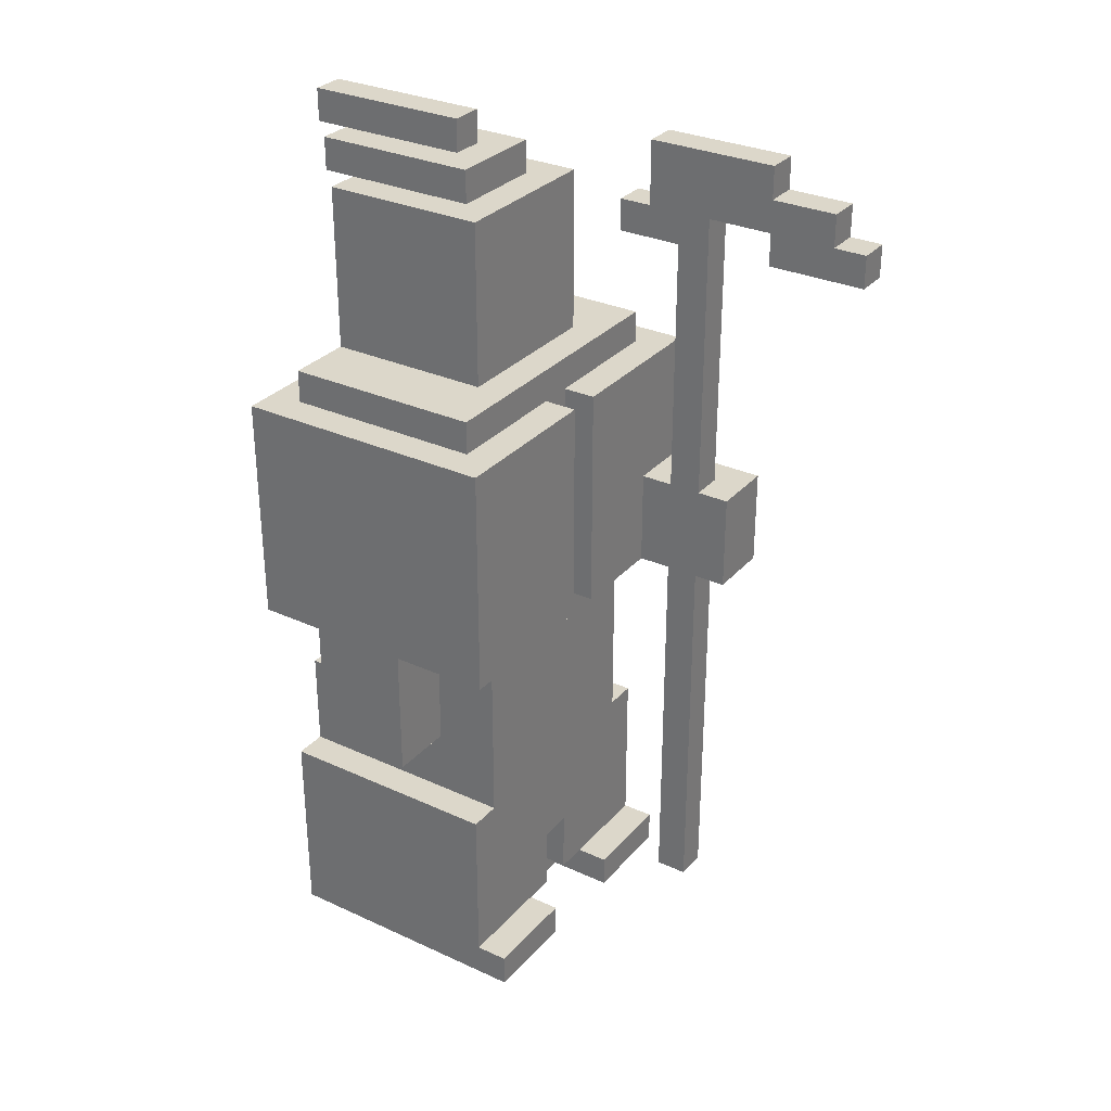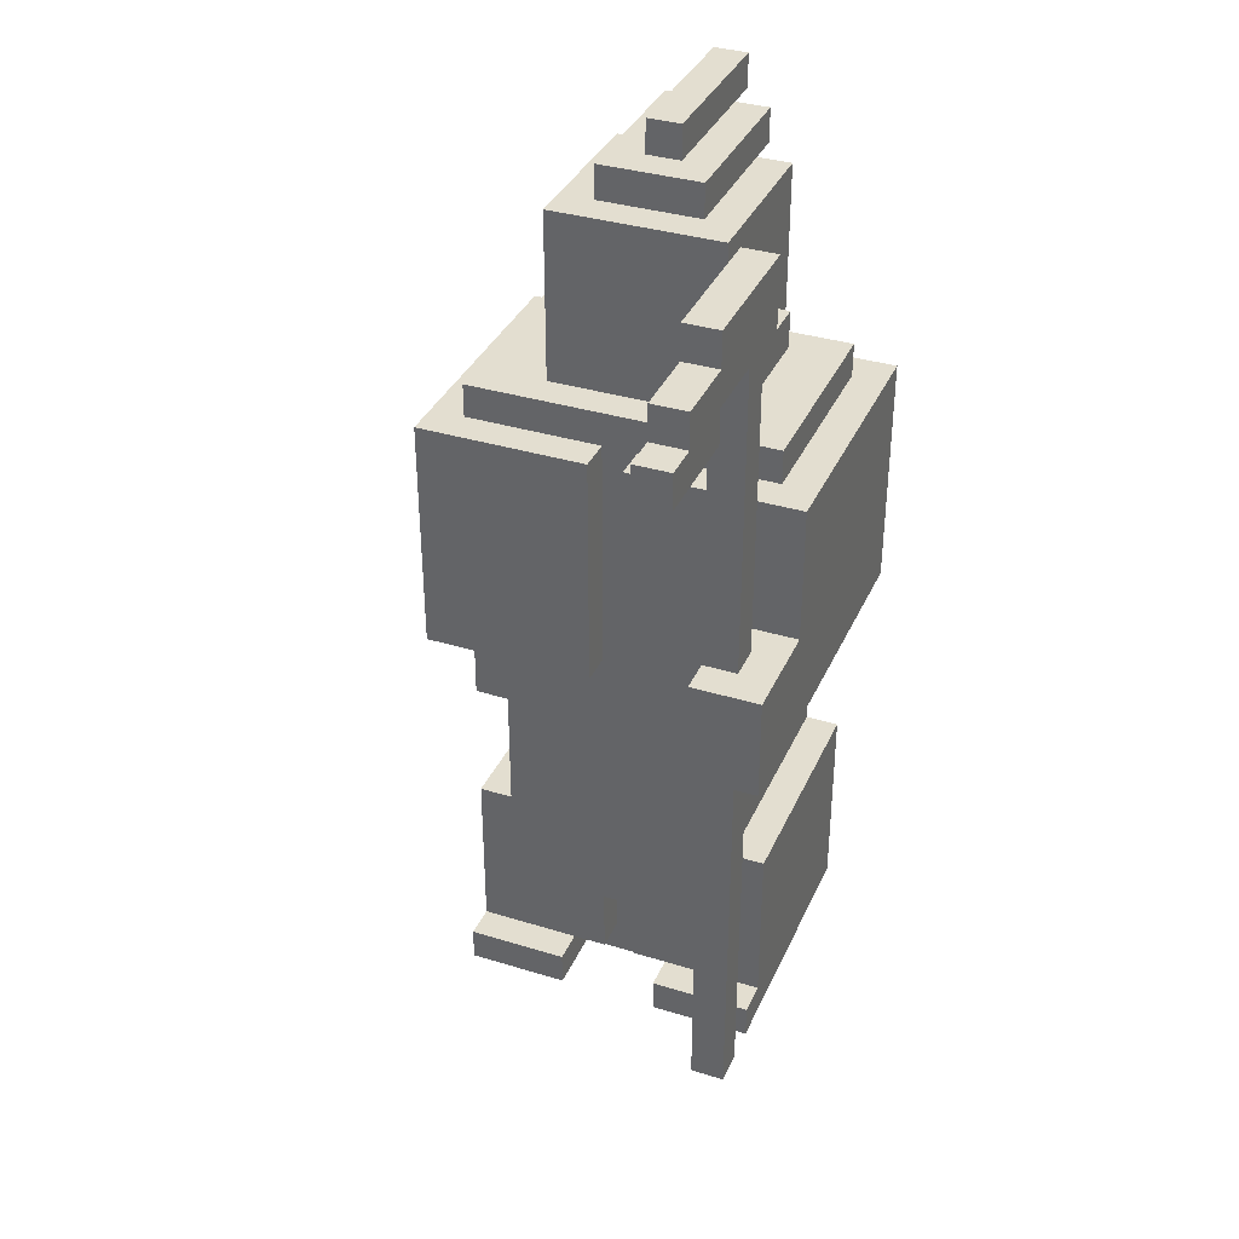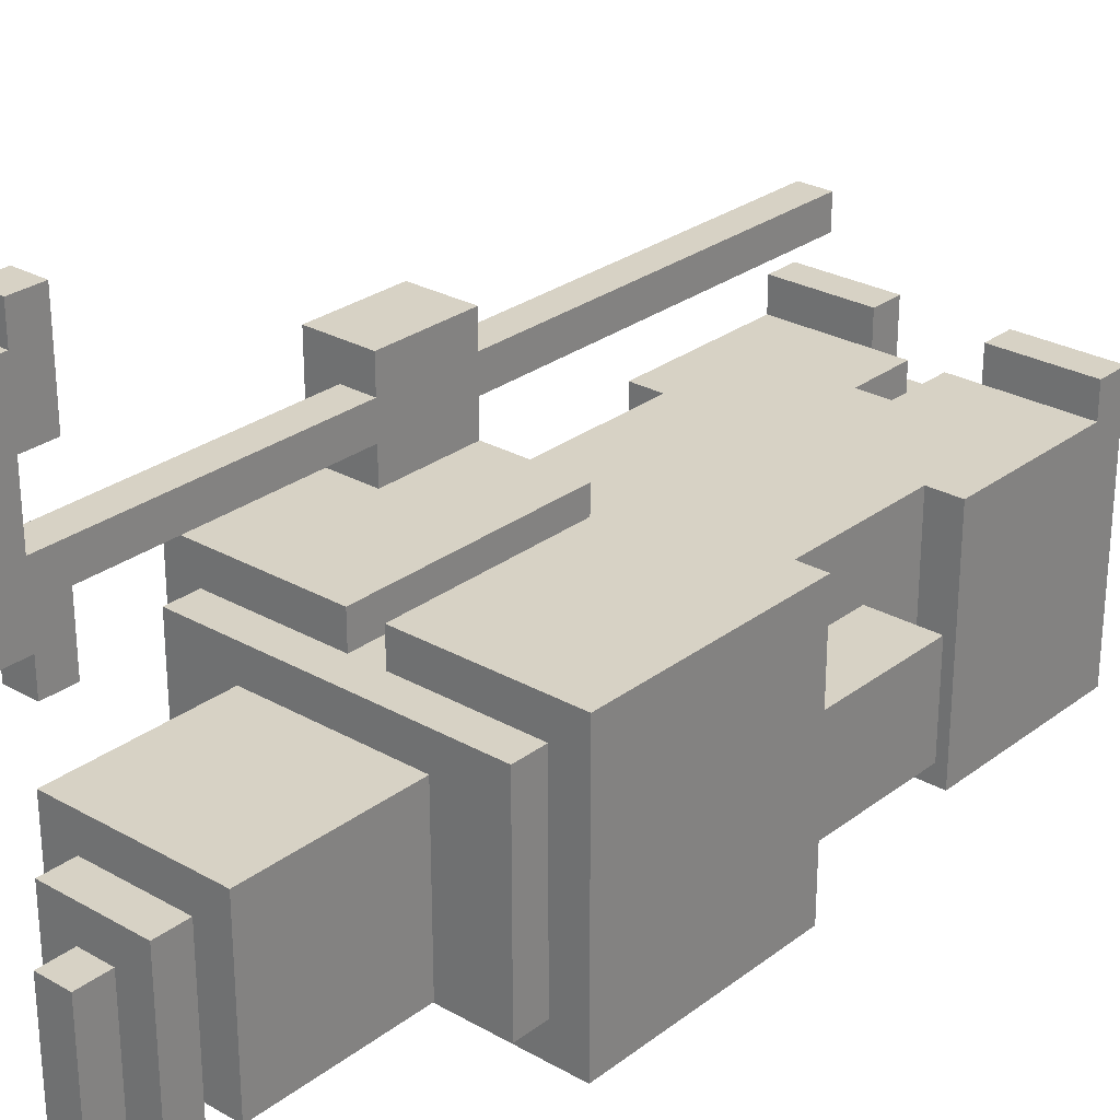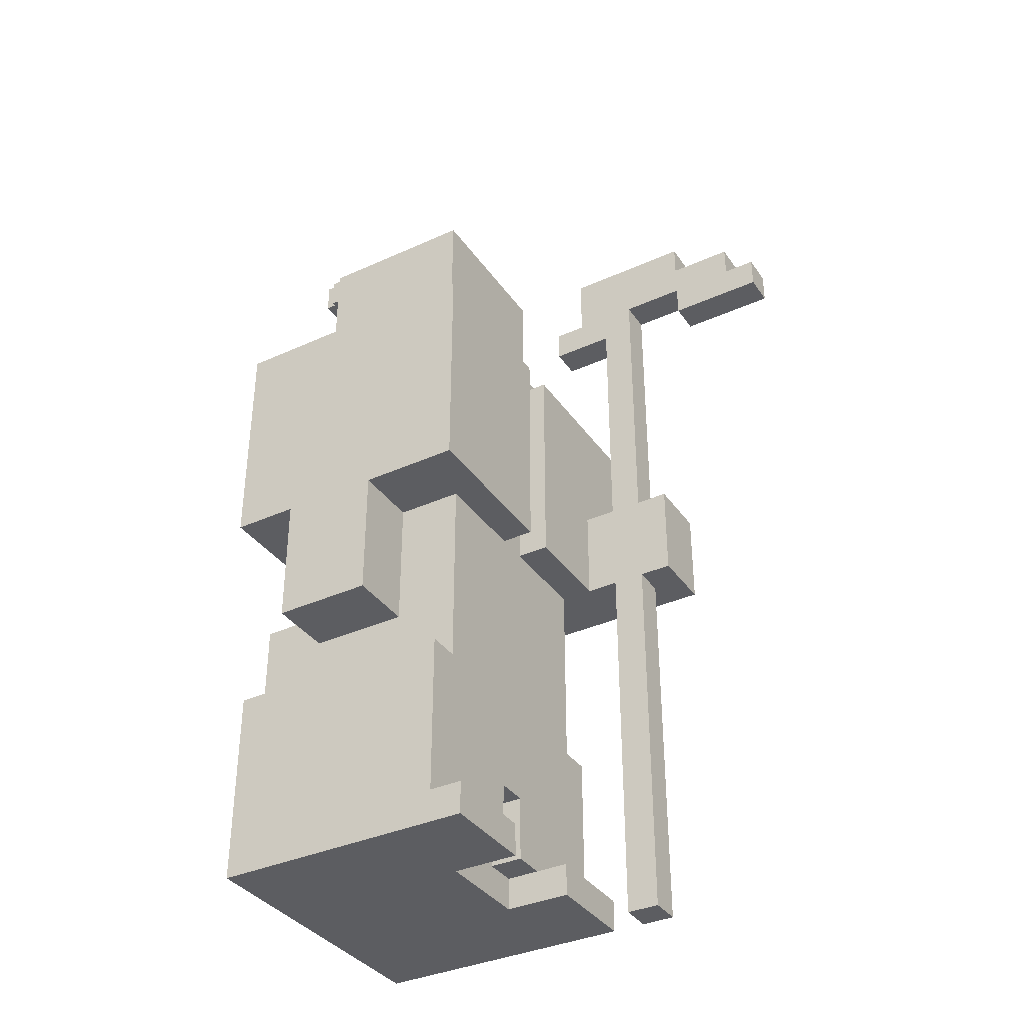
<metadata>
{"format":"obj","ext":"obj","renderer":"f3d","projection":"perspective","resolution":1024,"background":"white","views":[{"elev":30.6,"azim":-56.6,"up":"+Y"},{"elev":35.8,"azim":22.0,"up":"+Y"},{"elev":27.4,"azim":-139.0,"up":"+Z"},{"elev":-36.4,"azim":-59.5,"up":"+Y"}]}
</metadata>
<code>
v -5.5 8 -1
v -5.5 8 -4
v -5.5 9 -1
v -5.5 9 -4
v -5.5 10 -1
v -5.5 10 -4
v -5.5 11 -1
v -5.5 11 -4
v -5.5 12 2
v -5.5 12 -1
v -5.5 12 -4
v -5.5 12 -6
v -5.5 19 2
v -5.5 19 -6
v -4.5 0 2
v -4.5 0 -5
v -4.5 0 -6
v -4.5 1 2
v -4.5 1 1
v -4.5 1 -0
v -4.5 1 -5
v -4.5 1 -6
v -4.5 2 1
v -4.5 2 -0
v -4.5 6 1
v -4.5 6 -6
v -4.5 19 1
v -4.5 19 -5
v -4.5 20 1
v -4.5 20 -5
v -3.5 6 1
v -3.5 6 -6
v -3.5 8 -1
v -3.5 8 -2
v -3.5 8 -4
v -3.5 9 -1
v -3.5 9 -5
v -3.5 9 -6
v -3.5 10 -1
v -3.5 11 -1
v -3.5 12 1
v -3.5 12 -1
v -3.5 12 -4
v -3.5 12 -5
v -2.5 20 -0
v -2.5 20 -4
v -2.5 20 -5
v -2.5 25 -0
v -2.5 25 -5
v -1.5 25 -1
v -1.5 25 -5
v -1.5 25 -6
v -1.5 26 -1
v -1.5 26 -6
v -0.5 26 -2
v -0.5 26 -6
v -0.5 26 -7
v -0.5 27 -2
v -0.5 27 -7
v 0.5 1 1
v 0.5 1 -0
v 0.5 3 1
v 0.5 3 -0
v 0.5 12 2
v 0.5 12 1
v 0.5 19 2
v 0.5 19 1
v 1.5 0 2
v 1.5 0 -0
v 1.5 1 2
v 1.5 1 1
v 1.5 1 -0
v 3.5 0 4
v 3.5 0 3
v 3.5 12 5
v 3.5 12 4
v 3.5 12 3
v 3.5 12 2
v 3.5 15 5
v 3.5 15 4
v 3.5 15 3
v 3.5 15 2
v 3.5 23 9
v 3.5 23 6
v 3.5 23 4
v 3.5 23 3
v 3.5 23 1
v 3.5 24 9
v 3.5 24 8
v 3.5 24 6
v 3.5 24 4
v 3.5 24 2
v 3.5 24 1
v 3.5 25 8
v 3.5 25 6
v 3.5 26 6
v 3.5 26 2
v -1.5 0 2
v -1.5 0 -0
v -1.5 1 2
v -1.5 1 1
v -1.5 1 -0
v -0.5 1 1
v -0.5 1 -0
v -0.5 3 1
v -0.5 3 -0
v -0.5 12 2
v -0.5 12 1
v -0.5 19 2
v -0.5 19 1
v 0.5 26 -2
v 0.5 26 -6
v 0.5 26 -7
v 0.5 27 -2
v 0.5 27 -7
v 1.5 25 -1
v 1.5 25 -5
v 1.5 25 -6
v 1.5 26 -1
v 1.5 26 -6
v 2.5 20 -0
v 2.5 20 -4
v 2.5 20 -5
v 2.5 25 -0
v 2.5 25 -5
v 3.5 6 1
v 3.5 6 -6
v 3.5 9 -5
v 3.5 9 -6
v 3.5 12 1
v 3.5 12 -5
v 4.5 0 4
v 4.5 0 3
v 4.5 0 2
v 4.5 0 -5
v 4.5 0 -6
v 4.5 1 2
v 4.5 1 1
v 4.5 1 -0
v 4.5 1 -5
v 4.5 1 -6
v 4.5 2 1
v 4.5 2 -0
v 4.5 6 1
v 4.5 6 -6
v 4.5 12 4
v 4.5 12 3
v 4.5 15 4
v 4.5 15 3
v 4.5 19 1
v 4.5 19 -5
v 4.5 20 1
v 4.5 20 -5
v 4.5 23 9
v 4.5 23 6
v 4.5 23 4
v 4.5 23 3
v 4.5 23 1
v 4.5 24 9
v 4.5 24 8
v 4.5 24 6
v 4.5 24 4
v 4.5 24 2
v 4.5 24 1
v 4.5 25 8
v 4.5 25 6
v 4.5 26 6
v 4.5 26 2
v 5.5 12 5
v 5.5 12 3
v 5.5 12 -6
v 5.5 15 5
v 5.5 15 3
v 5.5 15 2
v 5.5 19 2
v 5.5 19 -6
v 3.5 23 9
v 3.5 24 9
v 4.5 23 9
v 4.5 24 9
v 3.5 24 8
v 3.5 25 8
v 4.5 24 8
v 4.5 25 8
v 3.5 25 6
v 3.5 26 6
v 4.5 25 6
v 4.5 26 6
v 3.5 12 5
v 3.5 15 5
v 5.5 12 5
v 5.5 15 5
v 3.5 0 4
v 3.5 12 4
v 3.5 15 4
v 3.5 23 4
v 3.5 24 4
v 4.5 0 4
v 4.5 12 4
v 4.5 15 4
v 4.5 23 4
v 4.5 24 4
v -5.5 12 2
v -5.5 19 2
v -4.5 0 2
v -4.5 1 2
v -1.5 0 2
v -1.5 1 2
v -0.5 12 2
v -0.5 19 2
v 0.5 12 2
v 0.5 19 2
v 1.5 0 2
v 1.5 1 2
v 3.5 12 2
v 3.5 15 2
v 4.5 0 2
v 4.5 1 2
v 5.5 15 2
v 5.5 19 2
v -4.5 1 1
v -4.5 2 1
v -4.5 6 1
v -4.5 19 1
v -4.5 20 1
v -3.5 6 1
v -3.5 12 1
v -1.5 1 1
v -1.5 2 1
v -1.5 4 1
v -0.5 1 1
v -0.5 3 1
v -0.5 4 1
v -0.5 12 1
v -0.5 19 1
v 0.5 1 1
v 0.5 3 1
v 0.5 4 1
v 0.5 12 1
v 0.5 19 1
v 1.5 1 1
v 1.5 2 1
v 1.5 4 1
v 3.5 6 1
v 3.5 12 1
v 4.5 1 1
v 4.5 2 1
v 4.5 6 1
v 4.5 19 1
v 4.5 20 1
v -2.5 20 -0
v -2.5 25 -0
v -1.5 0 -0
v -1.5 1 -0
v -1.5 22 -0
v -1.5 23 -0
v -0.5 1 -0
v -0.5 3 -0
v -0.5 22 -0
v -0.5 23 -0
v -0.5 24 -0
v 0.5 1 -0
v 0.5 3 -0
v 0.5 22 -0
v 0.5 23 -0
v 0.5 24 -0
v 1.5 0 -0
v 1.5 1 -0
v 1.5 22 -0
v 1.5 23 -0
v 2.5 20 -0
v 2.5 25 -0
v -5.5 8 -1
v -5.5 9 -1
v -5.5 10 -1
v -5.5 11 -1
v -5.5 12 -1
v -3.5 8 -1
v -3.5 9 -1
v -3.5 10 -1
v -3.5 11 -1
v -3.5 12 -1
v -1.5 25 -1
v -1.5 26 -1
v 1.5 25 -1
v 1.5 26 -1
v -0.5 26 -2
v -0.5 27 -2
v 0.5 26 -2
v 0.5 27 -2
v 3.5 23 6
v 3.5 24 6
v 4.5 23 6
v 4.5 24 6
v 3.5 0 3
v 3.5 12 3
v 3.5 15 3
v 3.5 23 3
v 4.5 0 3
v 4.5 12 3
v 4.5 15 3
v 4.5 23 3
v 3.5 24 2
v 3.5 26 2
v 4.5 24 2
v 4.5 26 2
v 3.5 23 1
v 3.5 24 1
v 4.5 23 1
v 4.5 24 1
v -5.5 8 -4
v -5.5 9 -4
v -5.5 10 -4
v -5.5 11 -4
v -5.5 12 -4
v -4.5 8 -4
v -4.5 9 -4
v -4.5 10 -4
v -4.5 11 -4
v -3.5 8 -4
v -3.5 12 -4
v -4.5 19 -5
v -4.5 20 -5
v -3.5 9 -5
v -3.5 12 -5
v -2.5 19 -5
v -2.5 20 -5
v -2.5 25 -5
v -1.5 25 -5
v 1.5 25 -5
v 2.5 19 -5
v 2.5 20 -5
v 2.5 25 -5
v 3.5 9 -5
v 3.5 12 -5
v 4.5 19 -5
v 4.5 20 -5
v -5.5 12 -6
v -5.5 19 -6
v -4.5 0 -6
v -4.5 1 -6
v -4.5 6 -6
v -3.5 6 -6
v -3.5 9 -6
v -1.5 25 -6
v -1.5 26 -6
v -0.5 26 -6
v 0.5 26 -6
v 1.5 25 -6
v 1.5 26 -6
v 3.5 6 -6
v 3.5 9 -6
v 4.5 0 -6
v 4.5 1 -6
v 4.5 6 -6
v 5.5 12 -6
v 5.5 19 -6
v -0.5 26 -7
v -0.5 27 -7
v 0.5 26 -7
v 0.5 27 -7
v 3.5 0 4
v 4.5 0 4
v 3.5 0 3
v 4.5 0 3
v -4.5 0 2
v -1.5 0 2
v 1.5 0 2
v 4.5 0 2
v -1.5 0 -0
v 1.5 0 -0
v -4.5 0 -5
v 4.5 0 -5
v -4.5 0 -6
v 4.5 0 -6
v -1.5 1 1
v -0.5 1 1
v 0.5 1 1
v 1.5 1 1
v -1.5 1 -0
v -0.5 1 -0
v 0.5 1 -0
v 1.5 1 -0
v -0.5 3 1
v 0.5 3 1
v -0.5 3 -0
v 0.5 3 -0
v -5.5 8 -1
v -3.5 8 -1
v -4.5 8 -2
v -3.5 8 -2
v -5.5 8 -4
v -4.5 8 -4
v -3.5 8 -4
v 3.5 12 5
v 5.5 12 5
v 3.5 12 4
v 4.5 12 4
v 3.5 12 3
v 4.5 12 3
v 5.5 12 3
v -5.5 12 2
v -0.5 12 2
v 0.5 12 2
v 3.5 12 2
v -3.5 12 1
v -0.5 12 1
v 0.5 12 1
v 3.5 12 1
v -5.5 12 -1
v -3.5 12 -1
v -5.5 12 -4
v -3.5 12 -4
v -3.5 12 -5
v 3.5 12 -5
v -5.5 12 -6
v 5.5 12 -6
v 3.5 23 9
v 4.5 23 9
v 3.5 23 6
v 4.5 23 6
v 3.5 23 3
v 4.5 23 3
v 3.5 23 1
v 4.5 23 1
v 3.5 24 6
v 4.5 24 6
v 3.5 24 4
v 4.5 24 4
v -1.5 25 -5
v 1.5 25 -5
v -1.5 25 -6
v 1.5 25 -6
v -0.5 26 -6
v 0.5 26 -6
v -0.5 26 -7
v 0.5 26 -7
v -4.5 1 2
v -1.5 1 2
v 1.5 1 2
v 4.5 1 2
v -4.5 1 1
v -1.5 1 1
v 1.5 1 1
v 4.5 1 1
v -4.5 6 1
v -3.5 6 1
v 3.5 6 1
v 4.5 6 1
v -4.5 6 -6
v -3.5 6 -6
v 3.5 6 -6
v 4.5 6 -6
v -3.5 9 -5
v 3.5 9 -5
v -3.5 9 -6
v 3.5 9 -6
v 3.5 15 5
v 5.5 15 5
v 3.5 15 4
v 4.5 15 4
v 3.5 15 3
v 4.5 15 3
v 5.5 15 3
v 3.5 15 2
v 5.5 15 2
v -5.5 19 2
v -0.5 19 2
v 0.5 19 2
v 5.5 19 2
v -4.5 19 1
v -0.5 19 1
v 0.5 19 1
v 4.5 19 1
v -4.5 19 -5
v -2.5 19 -5
v 2.5 19 -5
v 4.5 19 -5
v -5.5 19 -6
v 5.5 19 -6
v -4.5 20 1
v 4.5 20 1
v -3.5 20 -0
v -2.5 20 -0
v 2.5 20 -0
v 3.5 20 -0
v -3.5 20 -4
v -2.5 20 -4
v 2.5 20 -4
v 3.5 20 -4
v -4.5 20 -5
v -2.5 20 -5
v 2.5 20 -5
v 4.5 20 -5
v 3.5 24 9
v 4.5 24 9
v 3.5 24 8
v 4.5 24 8
v 3.5 24 2
v 4.5 24 2
v 3.5 24 1
v 4.5 24 1
v 3.5 25 8
v 4.5 25 8
v 3.5 25 6
v 4.5 25 6
v -2.5 25 -0
v 2.5 25 -0
v -1.5 25 -1
v 1.5 25 -1
v -2.5 25 -5
v -1.5 25 -5
v 1.5 25 -5
v 2.5 25 -5
v 3.5 26 6
v 4.5 26 6
v 3.5 26 2
v 4.5 26 2
v -1.5 26 -1
v 1.5 26 -1
v -0.5 26 -2
v 0.5 26 -2
v -1.5 26 -6
v -0.5 26 -6
v 0.5 26 -6
v 1.5 26 -6
v -0.5 27 -2
v 0.5 27 -2
v -0.5 27 -7
v 0.5 27 -7
f 3 2 1
f 4 2 3
f 5 4 3
f 6 4 5
f 7 6 5
f 8 6 7
f 10 8 7
f 11 8 10
f 13 11 10
f 13 12 11
f 13 10 9
f 14 12 13
f 18 16 15
f 19 16 18
f 20 16 19
f 21 17 16
f 21 16 20
f 22 17 21
f 23 20 19
f 24 22 21
f 24 20 23
f 24 21 20
f 25 24 23
f 26 22 24
f 26 24 25
f 29 28 27
f 30 28 29
f 33 32 31
f 34 32 33
f 35 32 34
f 36 33 31
f 37 32 35
f 38 32 37
f 39 36 31
f 40 39 31
f 41 40 31
f 42 40 41
f 43 37 35
f 44 37 43
f 48 46 45
f 48 47 46
f 49 47 48
f 53 51 50
f 53 52 51
f 54 52 53
f 58 56 55
f 58 57 56
f 59 57 58
f 62 61 60
f 63 61 62
f 66 65 64
f 67 65 66
f 70 69 68
f 71 69 70
f 72 69 71
f 76 74 73
f 77 74 76
f 79 76 75
f 79 77 76
f 80 77 79
f 81 78 77
f 81 77 80
f 82 78 81
f 85 81 80
f 86 81 85
f 88 84 83
f 89 84 88
f 90 84 89
f 91 86 85
f 91 87 86
f 92 87 91
f 93 87 92
f 94 90 89
f 94 92 91
f 94 91 90
f 95 92 94
f 96 92 95
f 97 92 96
f 98 99 100
f 100 99 101
f 101 99 102
f 103 104 105
f 105 104 106
f 107 108 109
f 109 108 110
f 111 112 114
f 112 113 114
f 114 113 115
f 116 117 119
f 117 118 119
f 119 118 120
f 121 122 124
f 122 123 124
f 124 123 125
f 126 127 128
f 128 127 129
f 126 128 130
f 130 128 131
f 134 135 137
f 137 135 138
f 138 135 139
f 135 136 140
f 139 135 140
f 140 136 141
f 138 139 142
f 140 141 143
f 142 139 143
f 139 140 143
f 142 143 144
f 143 141 145
f 144 143 145
f 132 133 146
f 146 133 147
f 150 151 152
f 152 151 153
f 148 149 156
f 156 149 157
f 154 155 159
f 159 155 160
f 160 155 161
f 157 158 162
f 156 157 162
f 162 158 163
f 163 158 164
f 160 161 165
f 162 163 165
f 161 162 165
f 165 163 166
f 166 163 167
f 167 163 168
f 169 170 172
f 170 171 173
f 172 170 173
f 173 171 174
f 174 171 175
f 175 171 176
f 179 178 177
f 180 178 179
f 183 182 181
f 184 182 183
f 187 186 185
f 188 186 187
f 191 190 189
f 192 190 191
f 198 194 193
f 199 194 198
f 200 196 195
f 201 197 196
f 201 196 200
f 202 197 201
f 207 206 205
f 208 206 207
f 209 204 203
f 210 204 209
f 215 212 211
f 216 212 215
f 217 214 213
f 218 214 217
f 219 212 216
f 220 212 219
f 226 223 222
f 228 222 221
f 229 227 226
f 229 222 228
f 229 226 222
f 230 227 229
f 231 229 228
f 231 230 229
f 232 230 231
f 233 227 230
f 233 230 232
f 234 227 233
f 235 225 224
f 237 234 233
f 237 235 234
f 237 233 232
f 238 235 237
f 239 235 238
f 240 225 235
f 240 235 239
f 241 237 236
f 241 238 237
f 242 238 241
f 243 239 238
f 243 238 242
f 244 243 242
f 244 239 243
f 245 239 244
f 246 242 241
f 247 244 242
f 247 242 246
f 248 244 247
f 249 225 240
f 250 225 249
f 255 252 251
f 256 252 255
f 257 254 253
f 259 255 251
f 259 256 255
f 260 252 256
f 260 256 259
f 261 252 260
f 262 258 257
f 262 257 253
f 263 258 262
f 264 259 251
f 264 260 259
f 265 261 260
f 265 260 264
f 266 252 261
f 266 261 265
f 267 262 253
f 268 262 267
f 269 265 264
f 269 264 251
f 270 266 265
f 270 265 269
f 271 269 251
f 271 270 269
f 272 252 266
f 272 270 271
f 272 266 270
f 278 274 273
f 279 275 274
f 279 274 278
f 280 276 275
f 280 275 279
f 281 277 276
f 281 276 280
f 282 277 281
f 285 284 283
f 286 284 285
f 289 288 287
f 290 288 289
f 291 292 293
f 293 292 294
f 295 296 299
f 299 296 300
f 297 298 301
f 301 298 302
f 303 304 305
f 305 304 306
f 307 308 309
f 309 308 310
f 311 312 316
f 312 313 317
f 316 312 317
f 313 314 318
f 317 313 318
f 314 315 319
f 318 314 319
f 317 318 320
f 316 317 320
f 318 319 320
f 319 315 321
f 320 319 321
f 322 323 326
f 326 323 327
f 327 328 329
f 327 329 330
f 326 327 331
f 327 330 332
f 331 327 332
f 332 330 333
f 324 325 334
f 334 325 335
f 331 332 336
f 336 332 337
f 341 342 343
f 345 346 347
f 345 347 348
f 345 348 349
f 349 348 350
f 341 343 351
f 343 344 351
f 351 344 352
f 340 341 353
f 341 351 354
f 353 341 354
f 354 351 355
f 338 339 356
f 356 339 357
f 358 359 360
f 360 359 361
f 364 363 362
f 365 363 364
f 370 367 366
f 371 369 368
f 372 370 366
f 372 371 370
f 373 369 371
f 373 371 372
f 374 373 372
f 375 373 374
f 380 377 376
f 381 377 380
f 382 379 378
f 383 379 382
f 386 385 384
f 387 385 386
f 390 389 388
f 391 389 390
f 392 390 388
f 393 391 390
f 393 390 392
f 394 391 393
f 397 396 395
f 398 396 397
f 400 396 398
f 401 396 400
f 405 400 399
f 405 401 400
f 406 403 402
f 407 403 406
f 408 405 404
f 409 401 405
f 409 405 408
f 410 406 402
f 411 406 410
f 414 413 412
f 415 401 409
f 416 414 412
f 416 415 414
f 417 401 415
f 417 415 416
f 420 419 418
f 421 419 420
f 424 423 422
f 425 423 424
f 428 427 426
f 429 427 428
f 432 431 430
f 433 431 432
f 436 435 434
f 437 435 436
f 438 439 442
f 442 439 443
f 440 441 444
f 444 441 445
f 446 447 450
f 450 447 451
f 448 449 452
f 452 449 453
f 454 455 456
f 456 455 457
f 458 459 460
f 460 459 461
f 461 459 463
f 463 459 464
f 462 463 465
f 463 464 465
f 465 464 466
f 467 468 471
f 471 468 472
f 469 470 473
f 473 470 474
f 467 471 475
f 474 470 478
f 476 477 479
f 477 478 479
f 467 475 479
f 475 476 479
f 478 470 480
f 479 478 480
f 481 482 483
f 483 482 484
f 484 482 485
f 485 482 486
f 481 483 487
f 483 484 487
f 487 484 488
f 485 486 489
f 486 482 490
f 489 486 490
f 487 488 491
f 481 487 491
f 491 488 492
f 489 490 493
f 490 482 494
f 493 490 494
f 495 496 497
f 497 496 498
f 499 500 501
f 501 500 502
f 503 504 505
f 505 504 506
f 507 508 509
f 509 508 510
f 507 509 511
f 511 509 512
f 510 508 513
f 513 508 514
f 515 516 517
f 517 516 518
f 519 520 521
f 521 520 522
f 519 521 523
f 523 521 524
f 522 520 525
f 525 520 526
f 527 528 529
f 529 528 530

</code>
